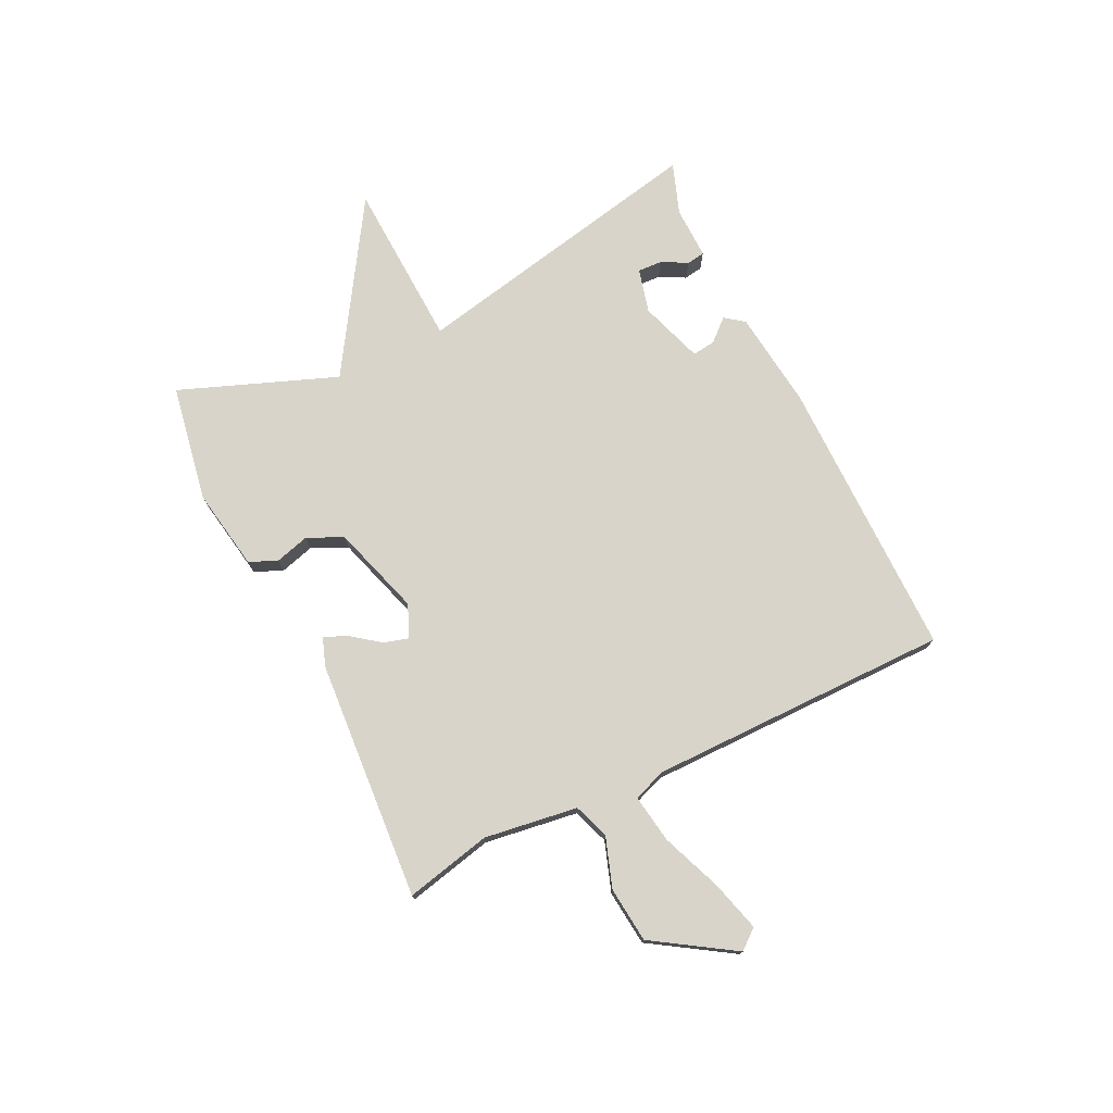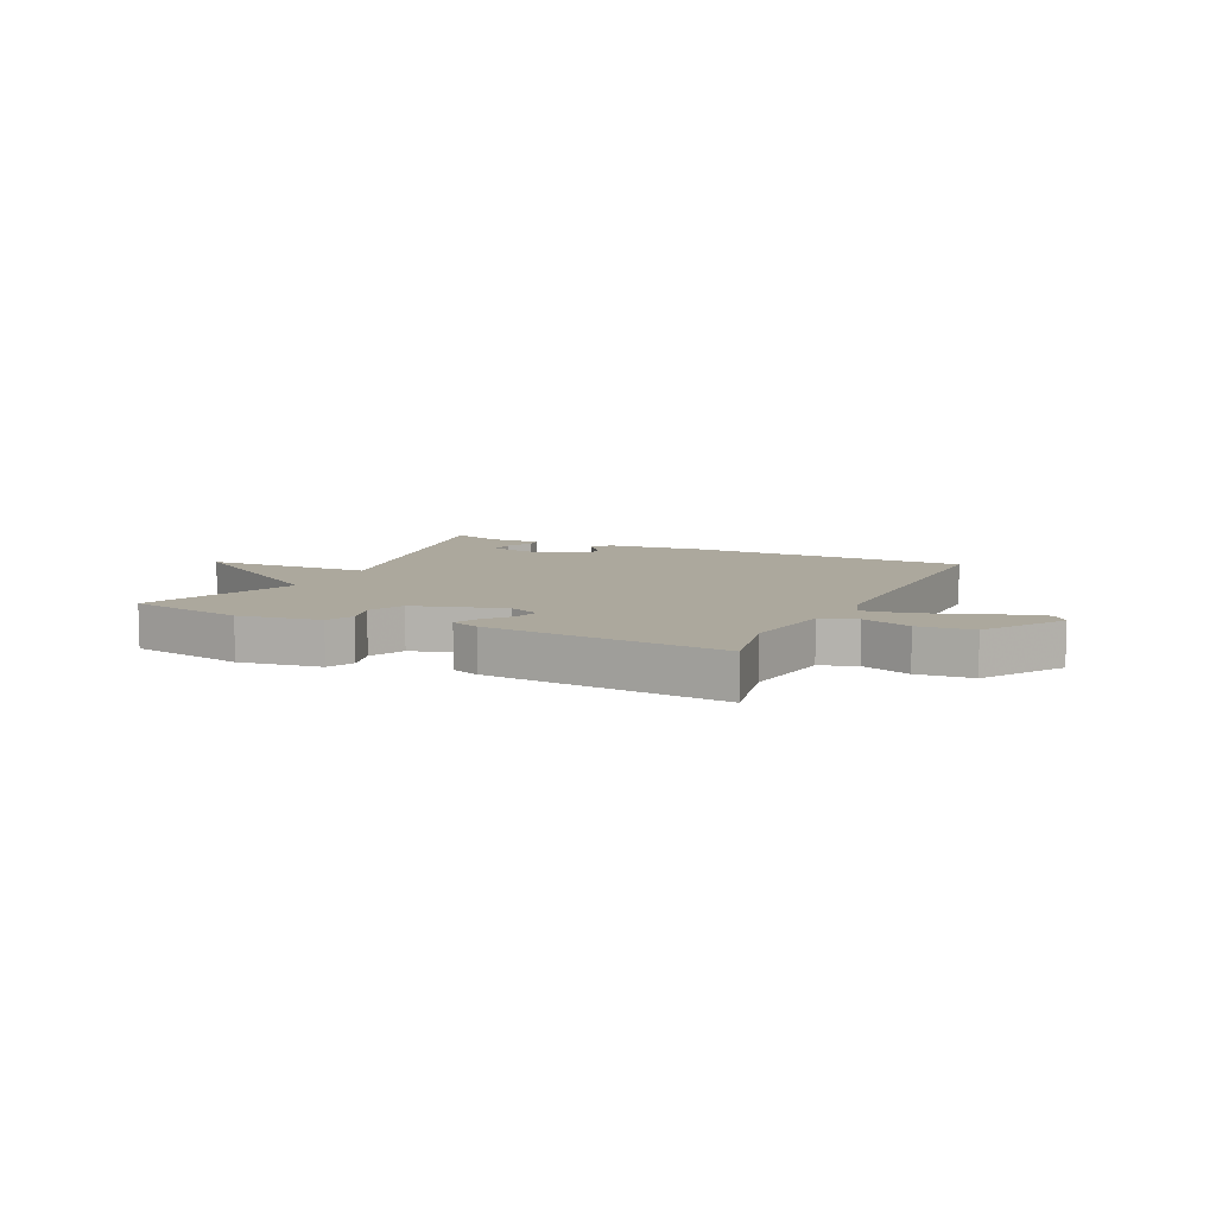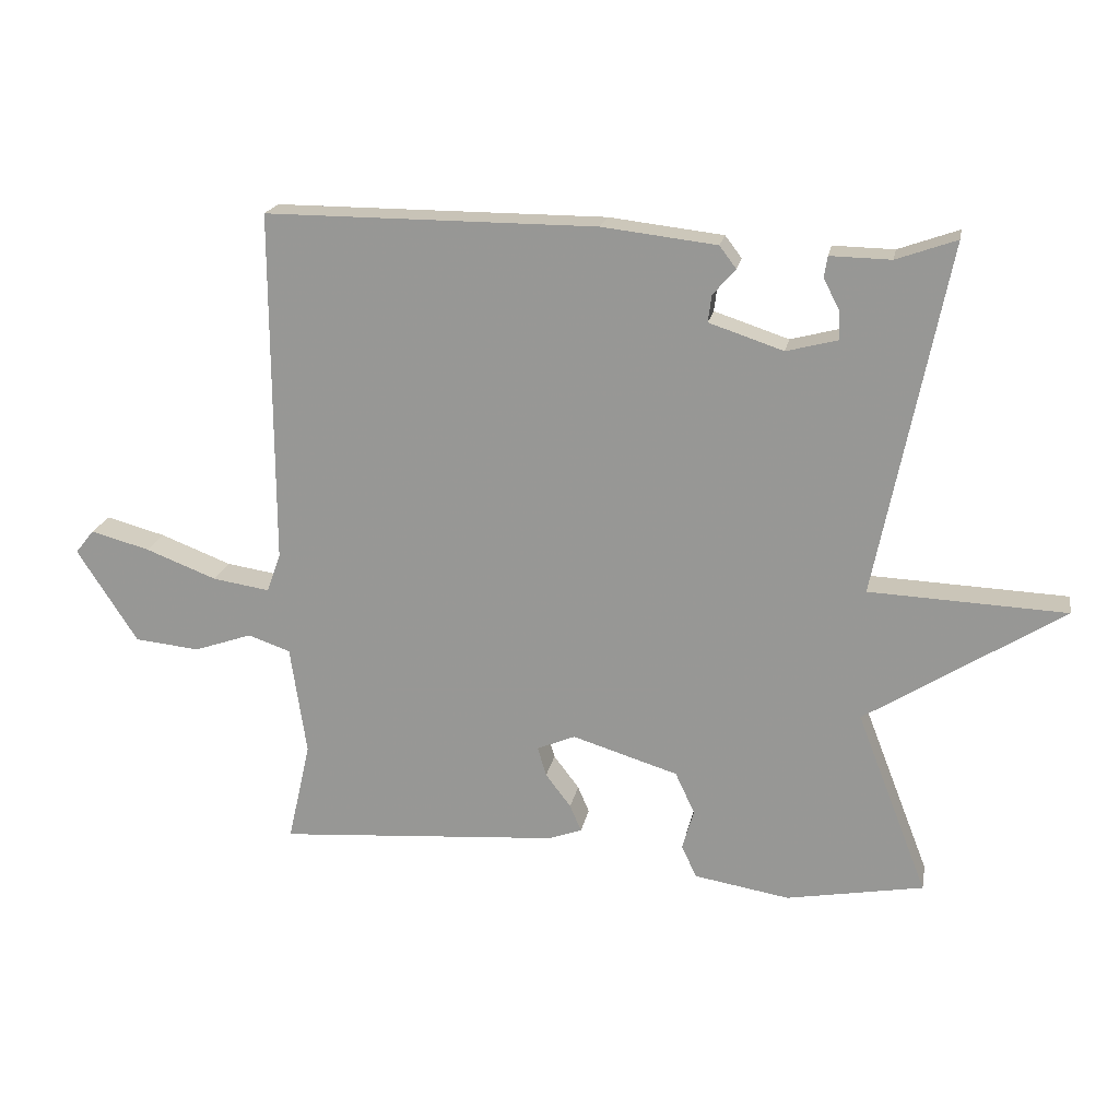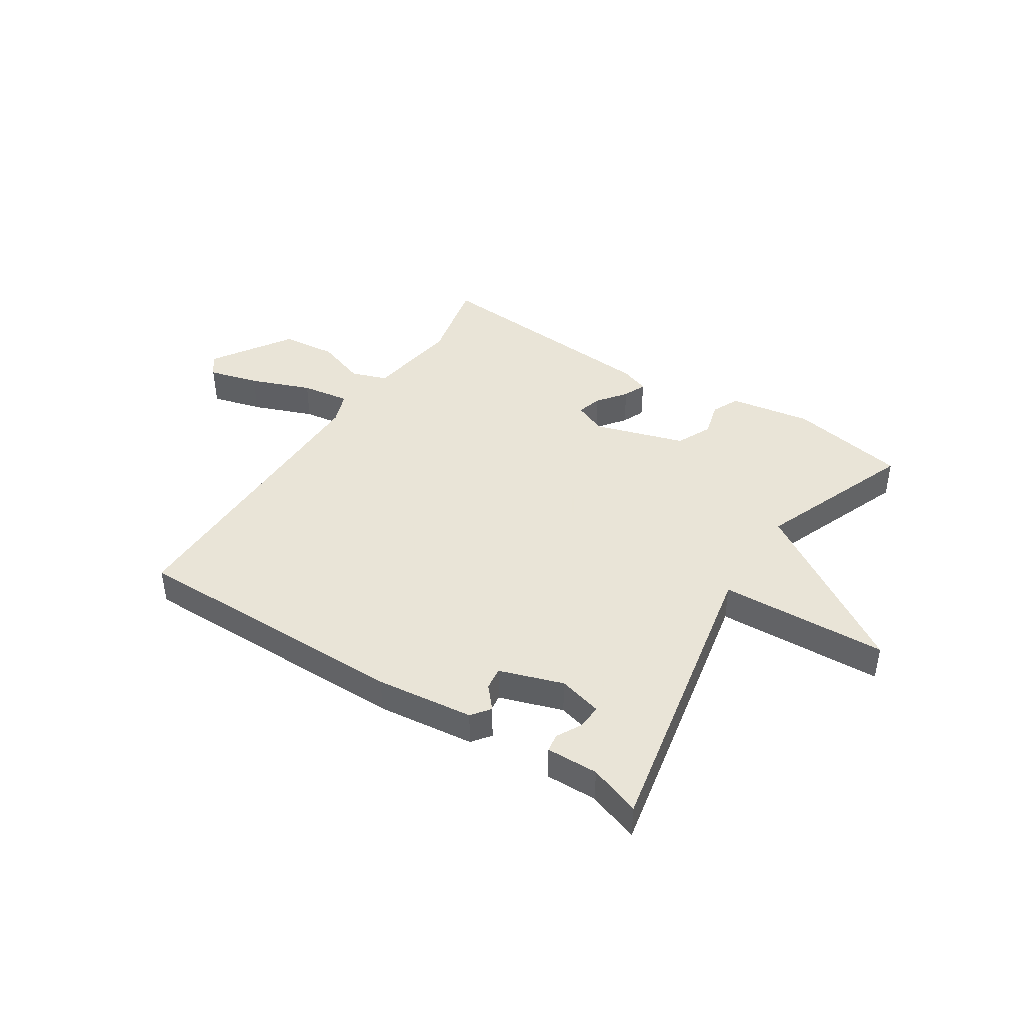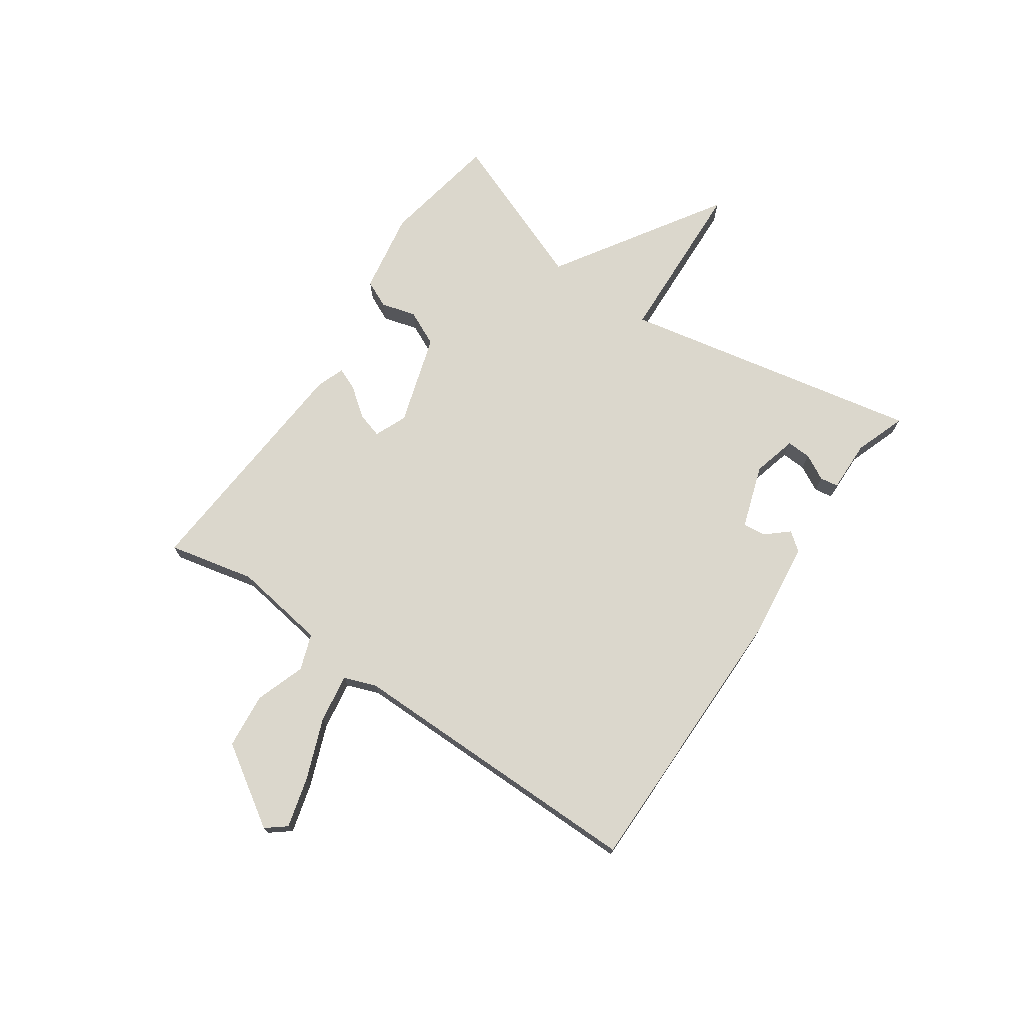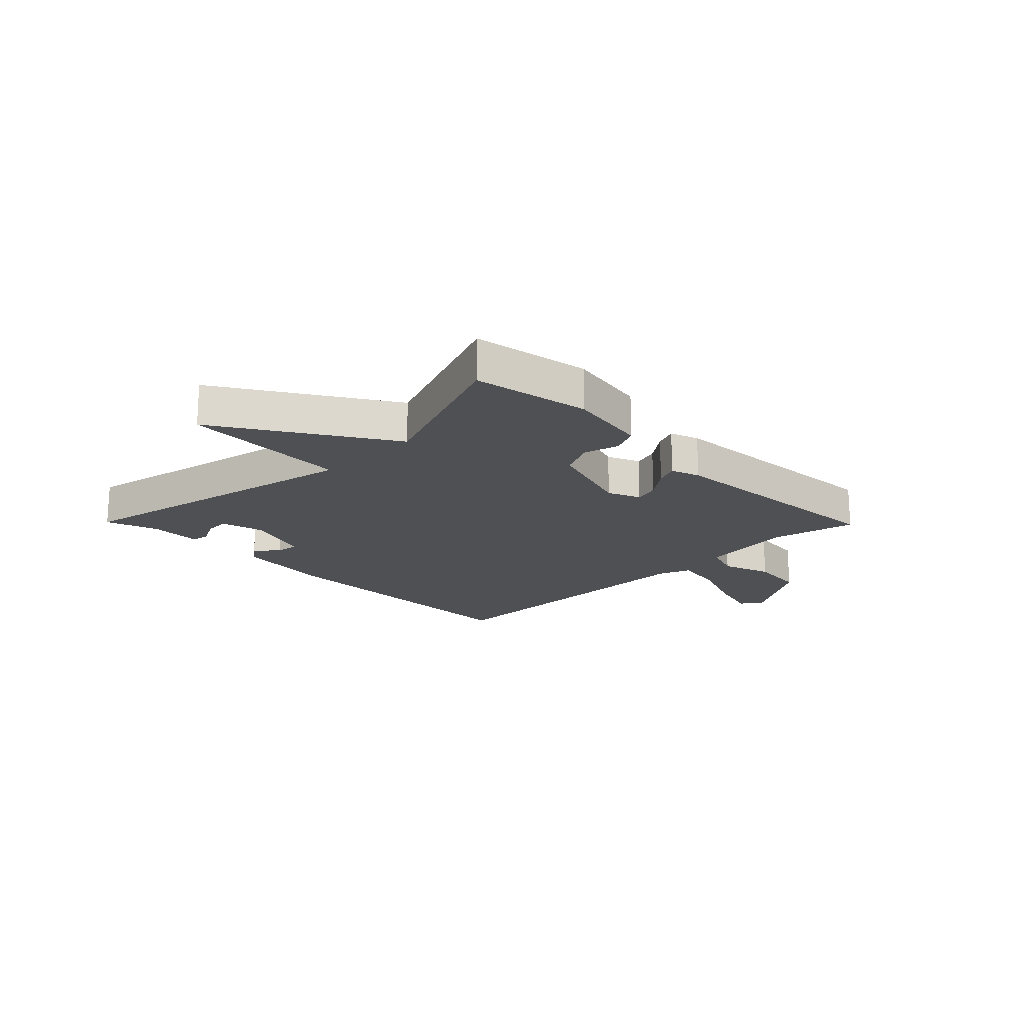
<metadata>
{"format":"obj","ext":"obj","renderer":"f3d","projection":"perspective","resolution":1024,"background":"white","views":[{"elev":75.3,"azim":-116.1,"up":"+Y"},{"elev":8.6,"azim":-154.1,"up":"+Y"},{"elev":19.6,"azim":10.6,"up":"+Z"},{"elev":42.8,"azim":32.9,"up":"+Y"},{"elev":73.1,"azim":-55.4,"up":"+Y"},{"elev":-18.5,"azim":134.4,"up":"+Y"}]}
</metadata>
<code>
v 0.5 0.07 0.5
v 0.394 0.07 -0.026
v 0.688 0.07 -0.039
v 0.394 0.07 -0.226
v 0.5 0.07 -0.5
v 0.295 0.07 -0.537
v 0.152 0.07 -0.513
v 0.13 0.07 -0.465
v 0.147 0.07 -0.404
v 0.118 0.07 -0.342
v -0.04 0.07 -0.293
v -0.097 0.07 -0.317
v -0.084 0.07 -0.361
v -0.046 0.07 -0.411
v -0.029 0.07 -0.451
v -0.079 0.07 -0.469
v -0.5 0.07 -0.5
v -0.466 0.07 -0.349
v -0.49 0.07 -0.185
v -0.553 0.07 -0.163
v -0.64 0.07 -0.193
v -0.737 0.07 -0.183
v -0.827 0.07 -0.043
v -0.799 0.07 -0.008
v -0.711 0.07 -0.032
v -0.605 0.07 -0.073
v -0.52 0.07 -0.086
v -0.499 0.07 -0.029
v -0.5 0.07 0.5
v -0.005 0.07 0.499
v 0.166 0.07 0.479
v 0.191 0.07 0.446
v 0.157 0.07 0.407
v 0.152 0.07 0.367
v 0.263 0.07 0.33
v 0.34 0.07 0.35
v 0.338 0.07 0.393
v 0.314 0.07 0.438
v 0.319 0.07 0.47
v 0.41 0.07 0.468
v 0.5 0 0.5
v 0.394 0 -0.026
v 0.688 0 -0.039
v 0.394 0 -0.226
v 0.5 0 -0.5
v 0.295 0 -0.537
v 0.152 0 -0.513
v 0.13 0 -0.465
v 0.147 0 -0.404
v 0.118 0 -0.342
v -0.04 0 -0.293
v -0.097 0 -0.317
v -0.084 0 -0.361
v -0.046 0 -0.411
v -0.029 0 -0.451
v -0.079 0 -0.469
v -0.5 0 -0.5
v -0.466 0 -0.349
v -0.49 0 -0.185
v -0.553 0 -0.163
v -0.64 0 -0.193
v -0.737 0 -0.183
v -0.827 0 -0.043
v -0.799 0 -0.008
v -0.711 0 -0.032
v -0.605 0 -0.073
v -0.52 0 -0.086
v -0.499 0 -0.029
v -0.5 0 0.5
v -0.005 0 0.499
v 0.166 0 0.479
v 0.191 0 0.446
v 0.157 0 0.407
v 0.152 0 0.367
v 0.263 0 0.33
v 0.34 0 0.35
v 0.338 0 0.393
v 0.314 0 0.438
v 0.319 0 0.47
v 0.41 0 0.468
f 37 38 39 40
f 40 1 2
f 37 40 2
f 36 37 2
f 35 36 2
f 34 35 2
f 31 32 33
f 30 31 33
f 29 30 33
f 28 29 33
f 27 28 33 34
f 24 25 26
f 23 24 26
f 22 23 26
f 21 22 26
f 20 21 26
f 19 20 26 27
f 16 17 18
f 15 16 18
f 14 15 18
f 13 14 18
f 12 13 18 19
f 27 34 2
f 19 27 2
f 12 19 2
f 11 12 2
f 7 8 9
f 6 7 9
f 5 6 9
f 4 5 9
f 2 3 4
f 11 2 4
f 10 11 4
f 4 9 10
f 80 79 78 77
f 42 41 80
f 42 80 77
f 42 77 76
f 42 76 75
f 42 75 74
f 73 72 71
f 73 71 70
f 73 70 69
f 73 69 68
f 74 73 68 67
f 66 65 64
f 66 64 63
f 66 63 62
f 66 62 61
f 66 61 60
f 67 66 60 59
f 58 57 56
f 58 56 55
f 58 55 54
f 58 54 53
f 59 58 53 52
f 42 74 67
f 42 67 59
f 42 59 52
f 42 52 51
f 49 48 47
f 49 47 46
f 49 46 45
f 49 45 44
f 44 43 42
f 44 42 51
f 44 51 50
f 50 49 44
f 1 41 42 2
f 2 42 43 3
f 3 43 44 4
f 4 44 45 5
f 5 45 46 6
f 6 46 47 7
f 7 47 48 8
f 8 48 49 9
f 9 49 50 10
f 10 50 51 11
f 11 51 52 12
f 12 52 53 13
f 13 53 54 14
f 14 54 55 15
f 15 55 56 16
f 16 56 57 17
f 17 57 58 18
f 18 58 59 19
f 19 59 60 20
f 20 60 61 21
f 21 61 62 22
f 22 62 63 23
f 23 63 64 24
f 24 64 65 25
f 25 65 66 26
f 26 66 67 27
f 27 67 68 28
f 28 68 69 29
f 29 69 70 30
f 30 70 71 31
f 31 71 72 32
f 32 72 73 33
f 33 73 74 34
f 34 74 75 35
f 35 75 76 36
f 36 76 77 37
f 37 77 78 38
f 38 78 79 39
f 39 79 80 40
f 40 80 41 1

</code>
